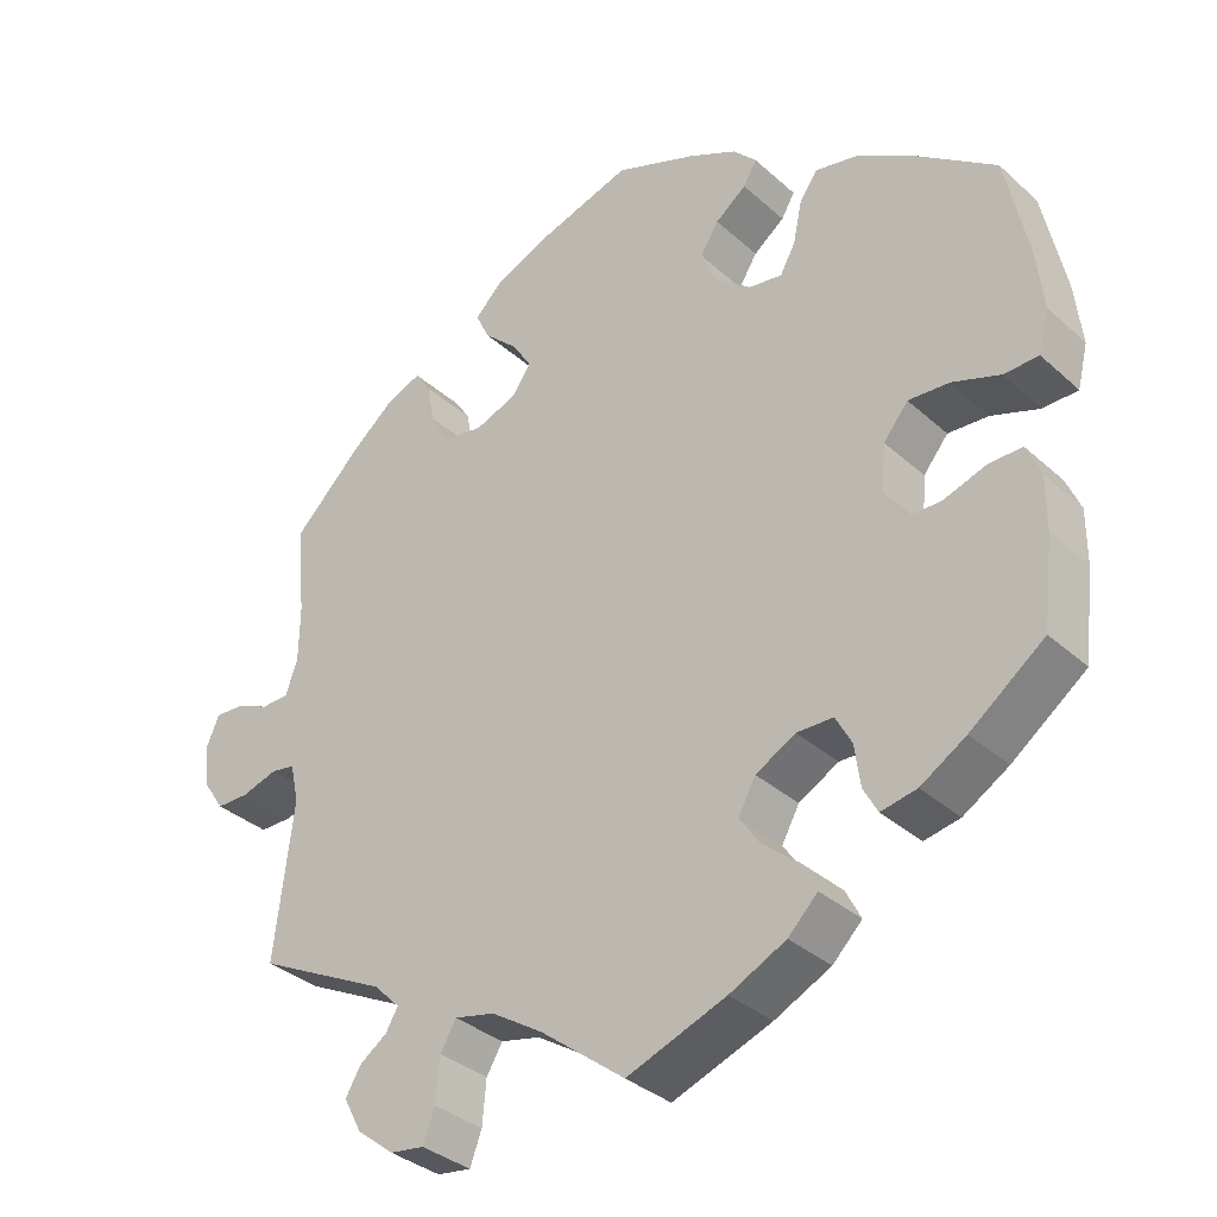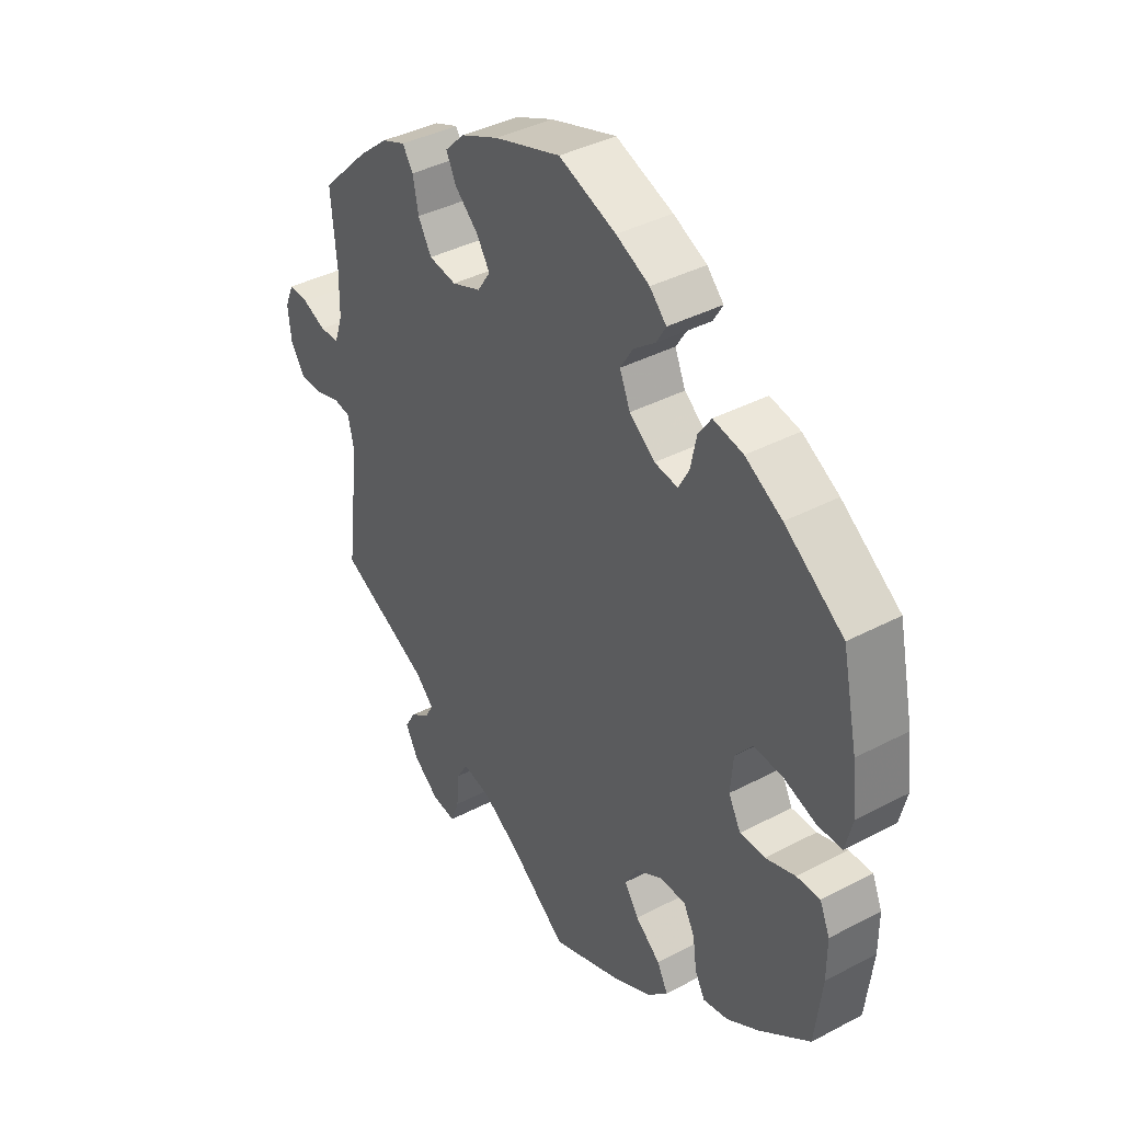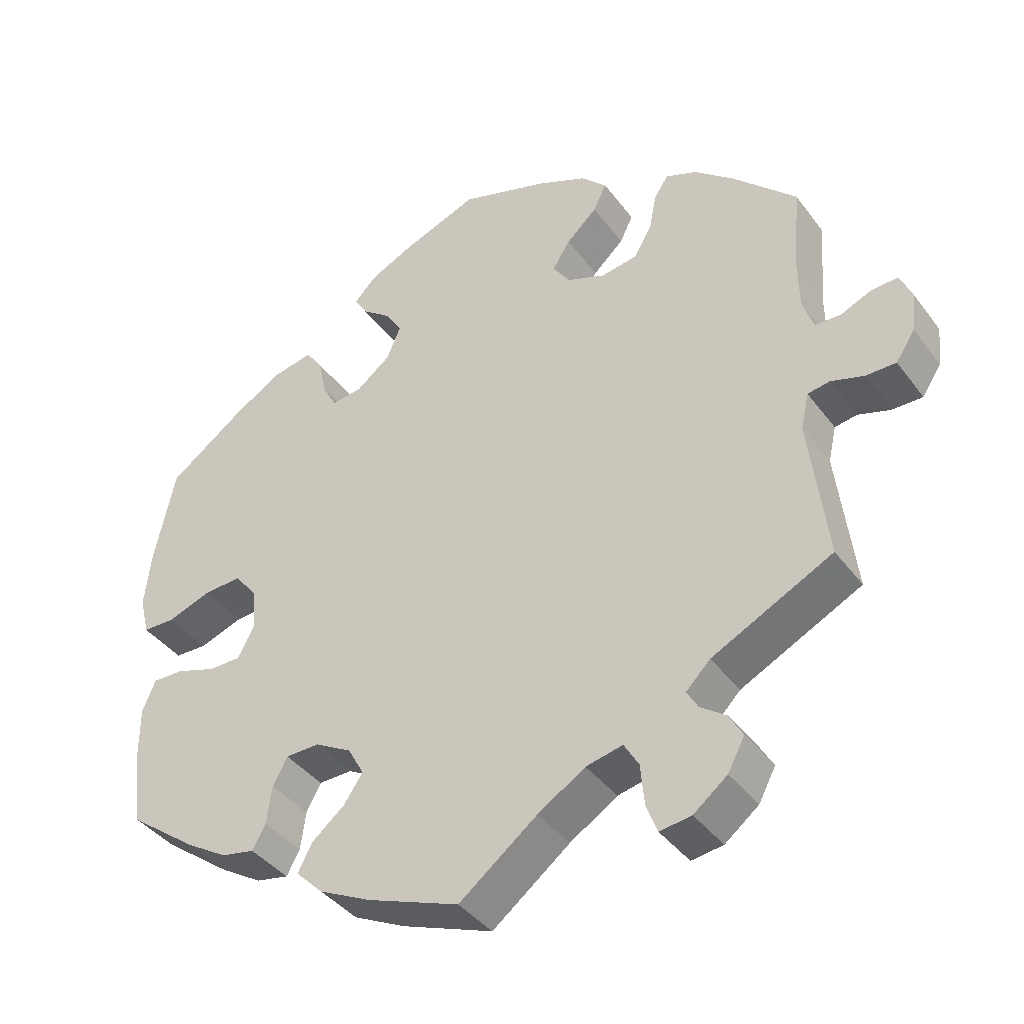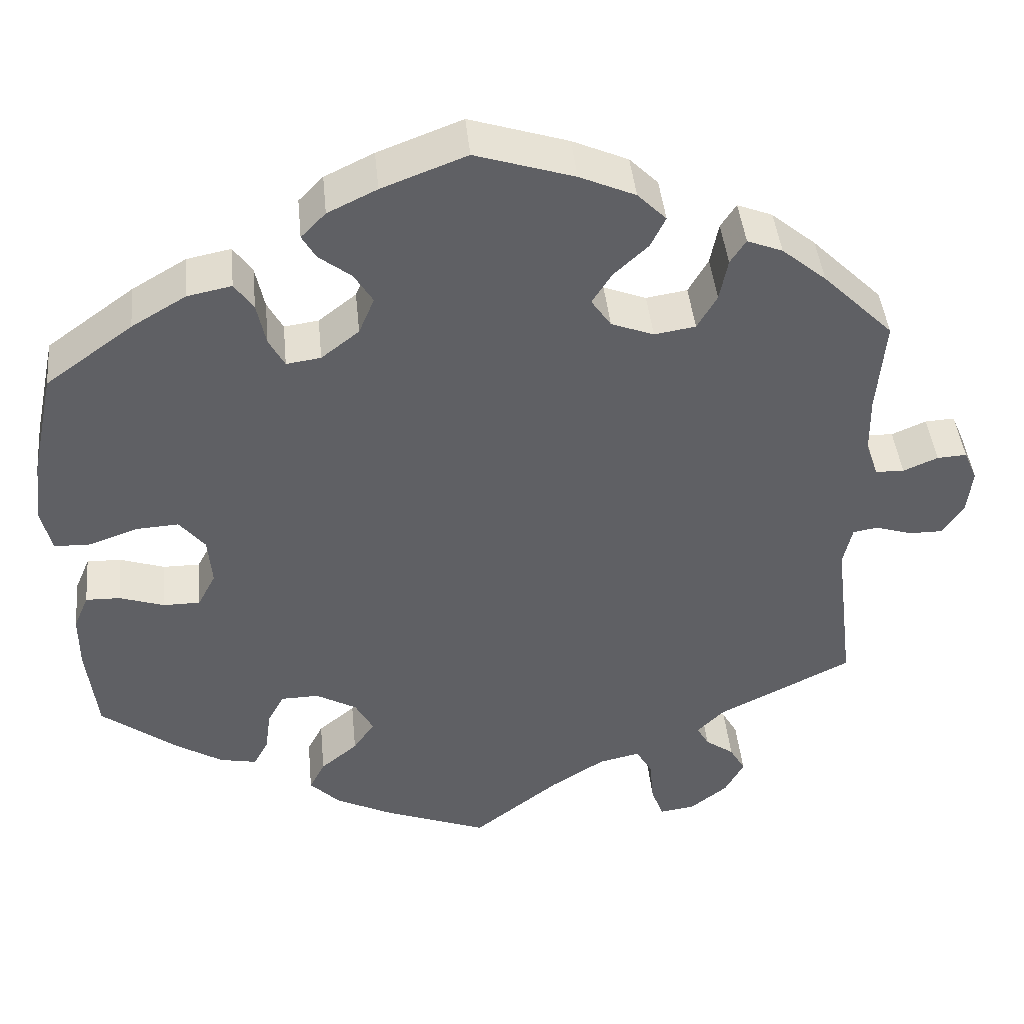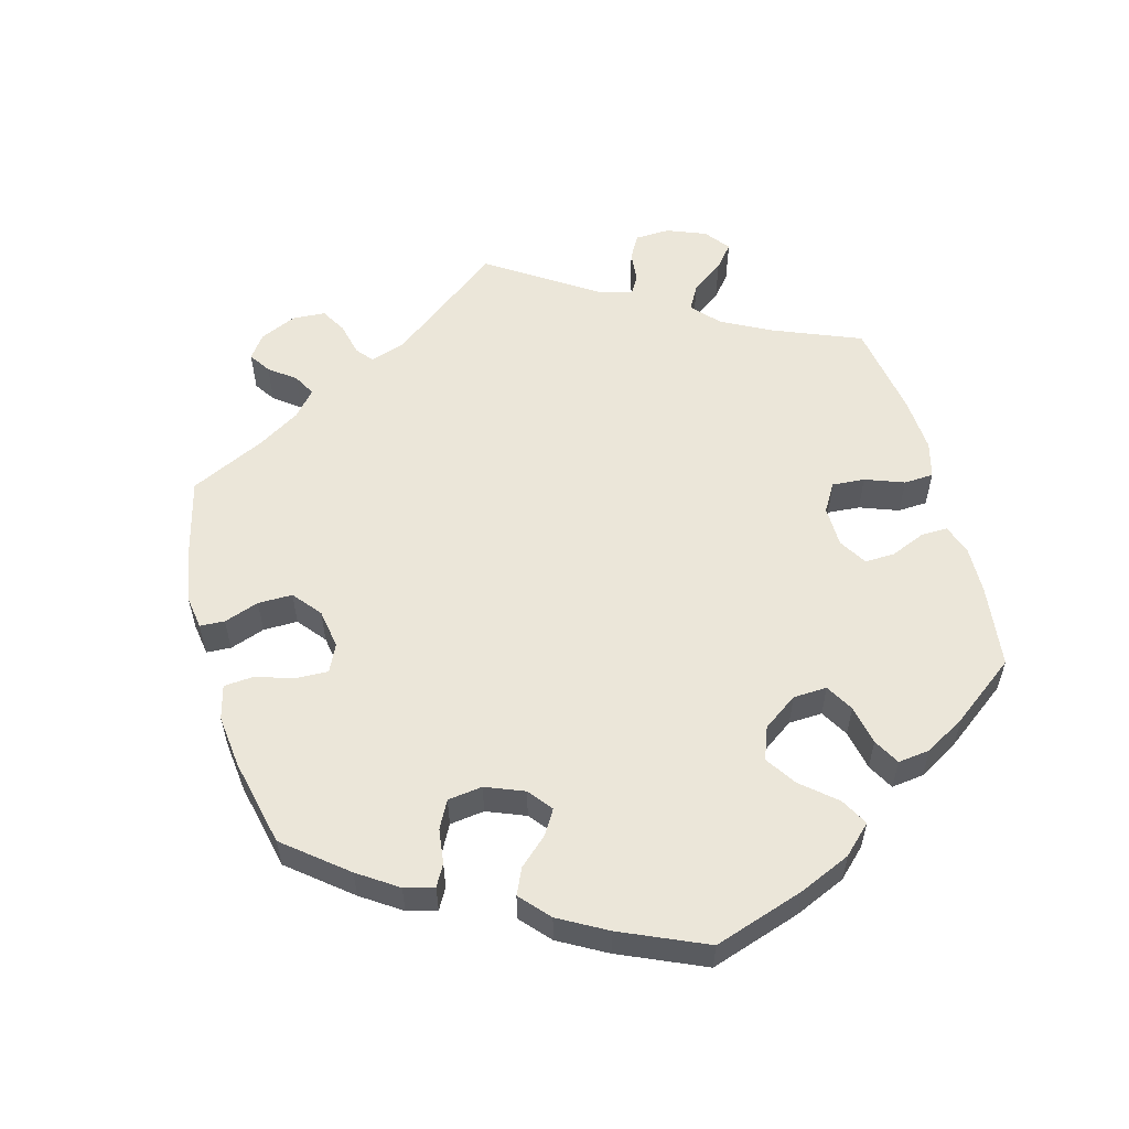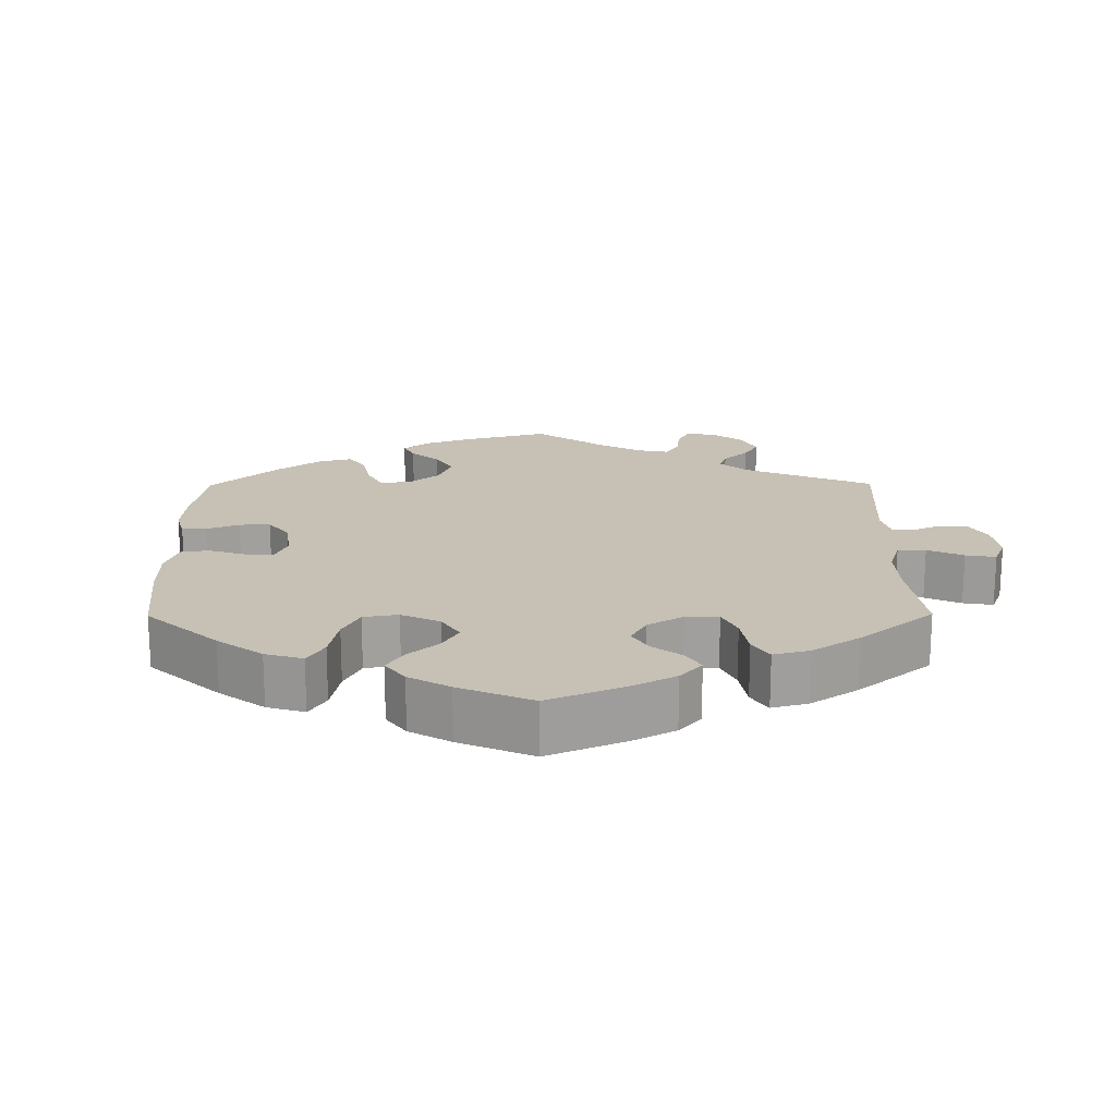
<metadata>
{"format":"obj","ext":"obj","renderer":"f3d","projection":"perspective","resolution":1024,"background":"white","views":[{"elev":-34.3,"azim":39.9,"up":"+Z"},{"elev":39.1,"azim":56.6,"up":"+Z"},{"elev":-40.0,"azim":-147.0,"up":"+Z"},{"elev":43.2,"azim":174.4,"up":"+Z"},{"elev":56.8,"azim":44.5,"up":"+Y"},{"elev":18.6,"azim":119.6,"up":"+Y"}]}
</metadata>
<code>
v -0.106 0.07 -0.496
v -0.171 0.07 -0.455
v -0.221 0.07 -0.444
v -0.241 0.07 -0.478
v -0.246 0.07 -0.533
v -0.261 0.07 -0.573
v -0.304 0.07 -0.567
v -0.35 0.07 -0.531
v -0.373 0.07 -0.488
v -0.354 0.07 -0.455
v -0.319 0.07 -0.43
v -0.304 0.07 -0.404
v -0.337 0.07 -0.371
v -0.501 0.07 -0.289
v -0.477 0.07 -0.092
v -0.488 0.07 -0.043
v -0.518 0.07 -0.038
v -0.563 0.07 -0.052
v -0.604 0.07 -0.052
v -0.63 0.07 -0.013
v -0.636 0.07 0.042
v -0.62 0.07 0.079
v -0.584 0.07 0.077
v -0.542 0.07 0.059
v -0.507 0.07 0.06
v -0.492 0.07 0.104
v -0.491 0.07 0.173
v -0.501 0.07 0.289
v -0.415 0.07 0.374
v -0.361 0.07 0.419
v -0.318 0.07 0.436
v -0.299 0.07 0.407
v -0.289 0.07 0.356
v -0.265 0.07 0.314
v -0.215 0.07 0.306
v -0.163 0.07 0.326
v -0.139 0.07 0.361
v -0.163 0.07 0.399
v -0.205 0.07 0.438
v -0.223 0.07 0.475
v -0.188 0.07 0.51
v -0.12 0.07 0.54
v 0 0.07 0.578
v 0.103 0.07 0.539
v 0.163 0.07 0.51
v 0.193 0.07 0.479
v 0.176 0.07 0.45
v 0.137 0.07 0.42
v 0.114 0.07 0.383
v 0.133 0.07 0.338
v 0.179 0.07 0.302
v 0.221 0.07 0.296
v 0.24 0.07 0.331
v 0.251 0.07 0.383
v 0.274 0.07 0.416
v 0.328 0.07 0.405
v 0.394 0.07 0.366
v 0.5 0.07 0.289
v 0.528 0.07 0.158
v 0.537 0.07 0.08
v 0.524 0.07 0.027
v 0.48 0.07 0.026
v 0.42 0.07 0.047
v 0.369 0.07 0.05
v 0.338 0.07 0.012
v 0.333 0.07 -0.047
v 0.355 0.07 -0.089
v 0.4 0.07 -0.089
v 0.454 0.07 -0.071
v 0.496 0.07 -0.07
v 0.514 0.07 -0.112
v 0.514 0.07 -0.178
v 0.501 0.07 -0.288
v 0.408 0.07 -0.358
v 0.351 0.07 -0.393
v 0.306 0.07 -0.402
v 0.288 0.07 -0.369
v 0.281 0.07 -0.317
v 0.261 0.07 -0.28
v 0.215 0.07 -0.279
v 0.165 0.07 -0.307
v 0.143 0.07 -0.347
v 0.169 0.07 -0.385
v 0.214 0.07 -0.422
v 0.233 0.07 -0.459
v 0.196 0.07 -0.496
v 0.125 0.07 -0.531
v 0 0.07 -0.578
v -0.106 0 -0.496
v -0.171 0 -0.455
v -0.221 0 -0.444
v -0.241 0 -0.478
v -0.246 0 -0.533
v -0.261 0 -0.573
v -0.304 0 -0.567
v -0.35 0 -0.531
v -0.373 0 -0.488
v -0.354 0 -0.455
v -0.319 0 -0.43
v -0.304 0 -0.404
v -0.337 0 -0.371
v -0.501 0 -0.289
v -0.477 0 -0.092
v -0.488 0 -0.043
v -0.518 0 -0.038
v -0.563 0 -0.052
v -0.604 0 -0.052
v -0.63 0 -0.013
v -0.636 0 0.042
v -0.62 0 0.079
v -0.584 0 0.077
v -0.542 0 0.059
v -0.507 0 0.06
v -0.492 0 0.104
v -0.491 0 0.173
v -0.501 0 0.289
v -0.415 0 0.374
v -0.361 0 0.419
v -0.318 0 0.436
v -0.299 0 0.407
v -0.289 0 0.356
v -0.265 0 0.314
v -0.215 0 0.306
v -0.163 0 0.326
v -0.139 0 0.361
v -0.163 0 0.399
v -0.205 0 0.438
v -0.223 0 0.475
v -0.188 0 0.51
v -0.12 0 0.54
v 0 0 0.578
v 0.103 0 0.539
v 0.163 0 0.51
v 0.193 0 0.479
v 0.176 0 0.45
v 0.137 0 0.42
v 0.114 0 0.383
v 0.133 0 0.338
v 0.179 0 0.302
v 0.221 0 0.296
v 0.24 0 0.331
v 0.251 0 0.383
v 0.274 0 0.416
v 0.328 0 0.405
v 0.394 0 0.366
v 0.5 0 0.289
v 0.528 0 0.158
v 0.537 0 0.08
v 0.524 0 0.027
v 0.48 0 0.026
v 0.42 0 0.047
v 0.369 0 0.05
v 0.338 0 0.012
v 0.333 0 -0.047
v 0.355 0 -0.089
v 0.4 0 -0.089
v 0.454 0 -0.071
v 0.496 0 -0.07
v 0.514 0 -0.112
v 0.514 0 -0.178
v 0.501 0 -0.288
v 0.408 0 -0.358
v 0.351 0 -0.393
v 0.306 0 -0.402
v 0.288 0 -0.369
v 0.281 0 -0.317
v 0.261 0 -0.28
v 0.215 0 -0.279
v 0.165 0 -0.307
v 0.143 0 -0.347
v 0.169 0 -0.385
v 0.214 0 -0.422
v 0.233 0 -0.459
v 0.196 0 -0.496
v 0.125 0 -0.531
v 0 0 -0.578
f 87 88 1
f 86 87 1 2
f 83 84 85 86
f 82 83 86 2
f 81 82 2 3
f 80 81 3
f 75 76 77 78
f 75 78 79
f 74 75 79
f 73 74 79
f 72 73 79
f 71 72 79 80
f 68 69 70 71
f 67 68 71 80
f 60 61 62 63
f 60 63 64
f 59 60 64
f 58 59 64
f 57 58 64 65
f 53 54 55 56
f 52 53 56 57
f 45 46 47 48
f 45 48 49
f 44 45 49
f 43 44 49
f 42 43 49 50
f 38 39 40 41
f 37 38 41 42
f 30 31 32 33
f 30 33 34
f 27 28 29 30
f 26 27 30 34
f 25 26 34 35
f 21 22 23 24
f 21 24 25
f 20 21 25
f 17 18 19 20
f 16 17 20 25
f 15 16 25 35
f 13 14 15 35
f 8 9 10 11
f 8 11 12
f 7 8 12
f 4 5 6 7
f 3 4 7 12
f 66 67 80 3
f 52 57 65
f 51 52 65 66
f 50 51 66 3
f 37 42 50 3
f 12 13 35 36
f 3 12 36 37
f 89 176 175
f 90 89 175 174
f 174 173 172 171
f 90 174 171 170
f 91 90 170 169
f 91 169 168
f 166 165 164 163
f 167 166 163
f 167 163 162
f 167 162 161
f 167 161 160
f 168 167 160 159
f 159 158 157 156
f 168 159 156 155
f 151 150 149 148
f 152 151 148
f 152 148 147
f 152 147 146
f 153 152 146 145
f 144 143 142 141
f 145 144 141 140
f 136 135 134 133
f 137 136 133
f 137 133 132
f 137 132 131
f 138 137 131 130
f 129 128 127 126
f 130 129 126 125
f 121 120 119 118
f 122 121 118
f 118 117 116 115
f 122 118 115 114
f 123 122 114 113
f 112 111 110 109
f 113 112 109
f 113 109 108
f 108 107 106 105
f 113 108 105 104
f 123 113 104 103
f 123 103 102 101
f 99 98 97 96
f 100 99 96
f 100 96 95
f 95 94 93 92
f 100 95 92 91
f 91 168 155 154
f 153 145 140
f 154 153 140 139
f 91 154 139 138
f 91 138 130 125
f 124 123 101 100
f 125 124 100 91
f 1 89 90 2
f 2 90 91 3
f 3 91 92 4
f 4 92 93 5
f 5 93 94 6
f 6 94 95 7
f 7 95 96 8
f 8 96 97 9
f 9 97 98 10
f 10 98 99 11
f 11 99 100 12
f 12 100 101 13
f 13 101 102 14
f 14 102 103 15
f 15 103 104 16
f 16 104 105 17
f 17 105 106 18
f 18 106 107 19
f 19 107 108 20
f 20 108 109 21
f 21 109 110 22
f 22 110 111 23
f 23 111 112 24
f 24 112 113 25
f 25 113 114 26
f 26 114 115 27
f 27 115 116 28
f 28 116 117 29
f 29 117 118 30
f 30 118 119 31
f 31 119 120 32
f 32 120 121 33
f 33 121 122 34
f 34 122 123 35
f 35 123 124 36
f 36 124 125 37
f 37 125 126 38
f 38 126 127 39
f 39 127 128 40
f 40 128 129 41
f 41 129 130 42
f 42 130 131 43
f 43 131 132 44
f 44 132 133 45
f 45 133 134 46
f 46 134 135 47
f 47 135 136 48
f 48 136 137 49
f 49 137 138 50
f 50 138 139 51
f 51 139 140 52
f 52 140 141 53
f 53 141 142 54
f 54 142 143 55
f 55 143 144 56
f 56 144 145 57
f 57 145 146 58
f 58 146 147 59
f 59 147 148 60
f 60 148 149 61
f 61 149 150 62
f 62 150 151 63
f 63 151 152 64
f 64 152 153 65
f 65 153 154 66
f 66 154 155 67
f 67 155 156 68
f 68 156 157 69
f 69 157 158 70
f 70 158 159 71
f 71 159 160 72
f 72 160 161 73
f 73 161 162 74
f 74 162 163 75
f 75 163 164 76
f 76 164 165 77
f 77 165 166 78
f 78 166 167 79
f 79 167 168 80
f 80 168 169 81
f 81 169 170 82
f 82 170 171 83
f 83 171 172 84
f 84 172 173 85
f 85 173 174 86
f 86 174 175 87
f 87 175 176 88
f 88 176 89 1

</code>
